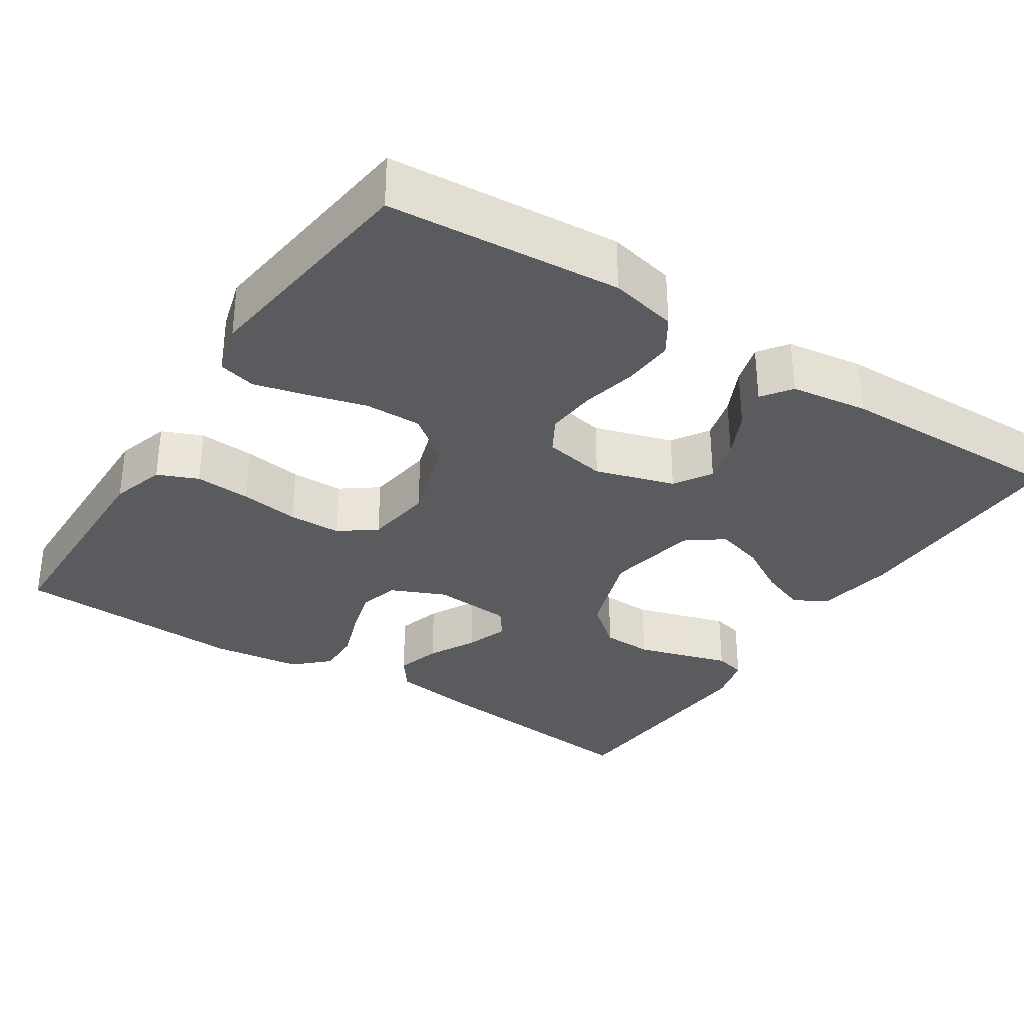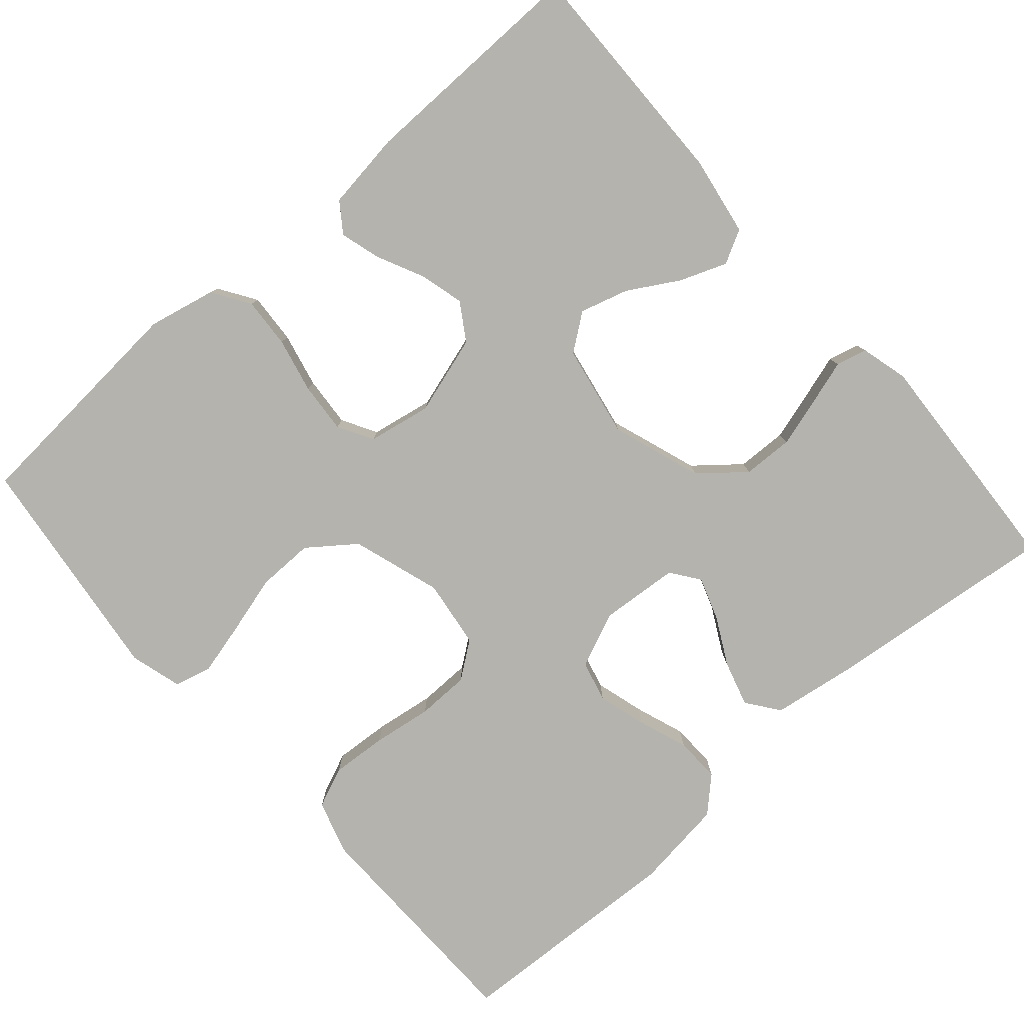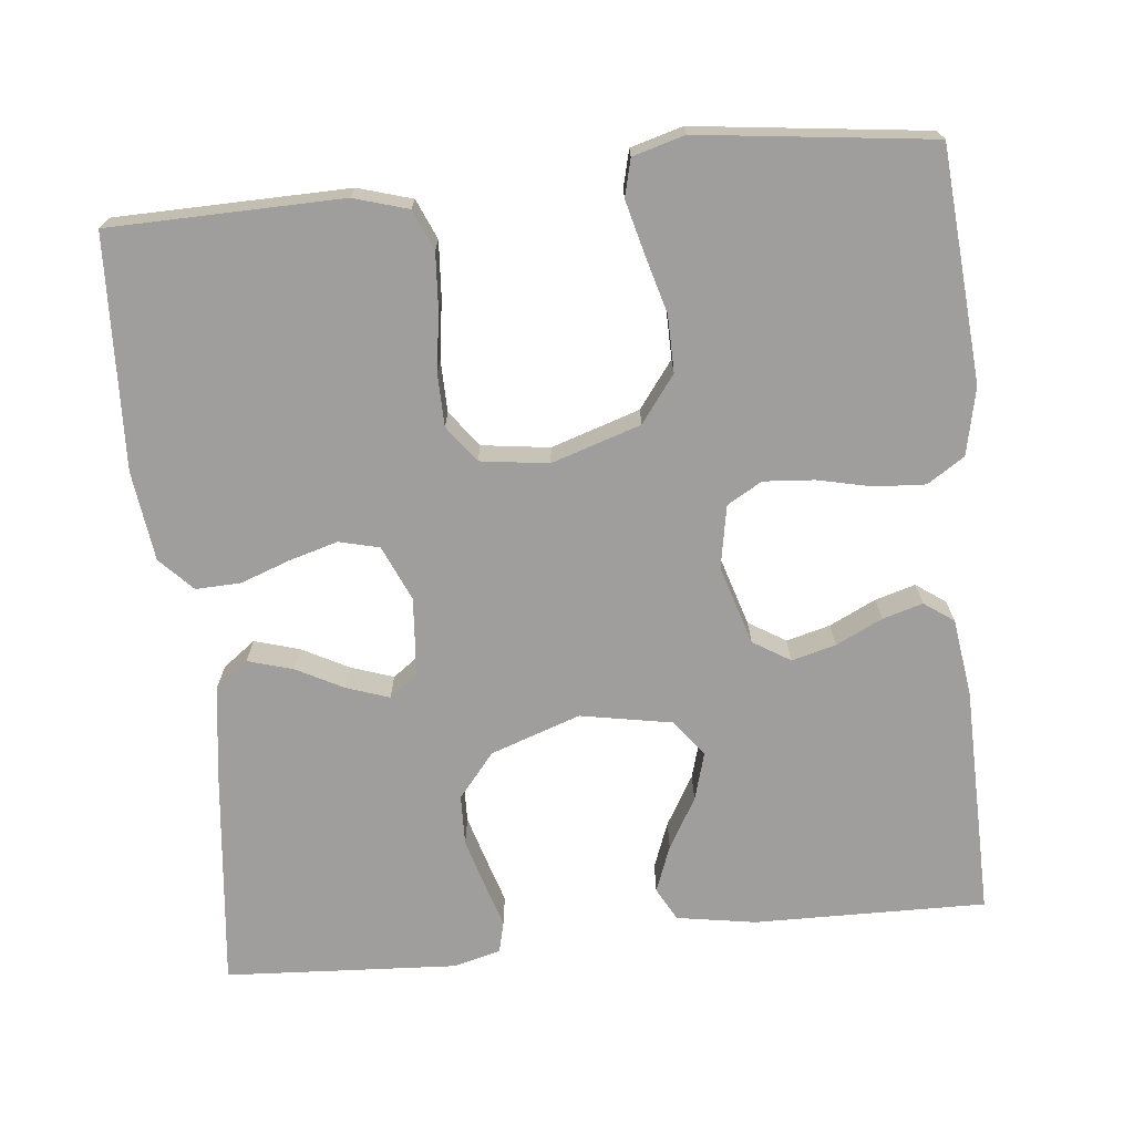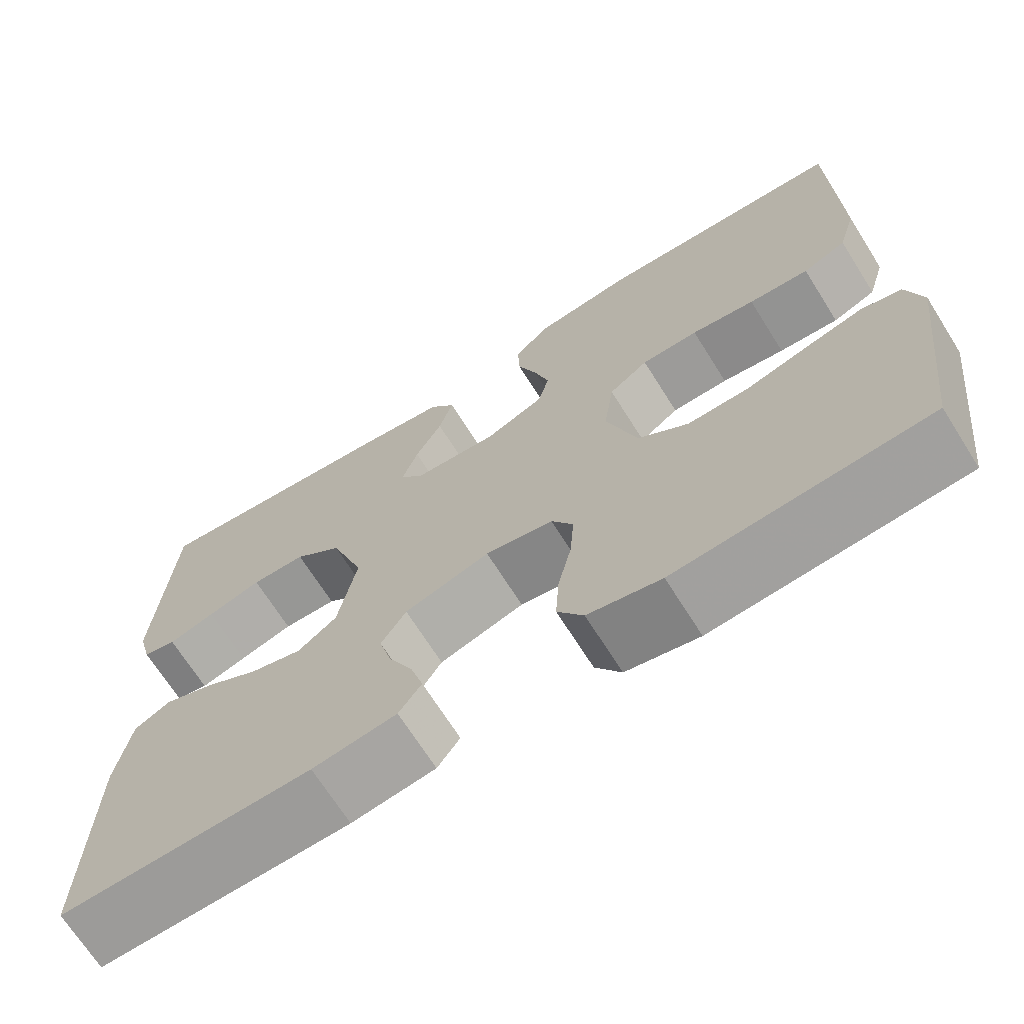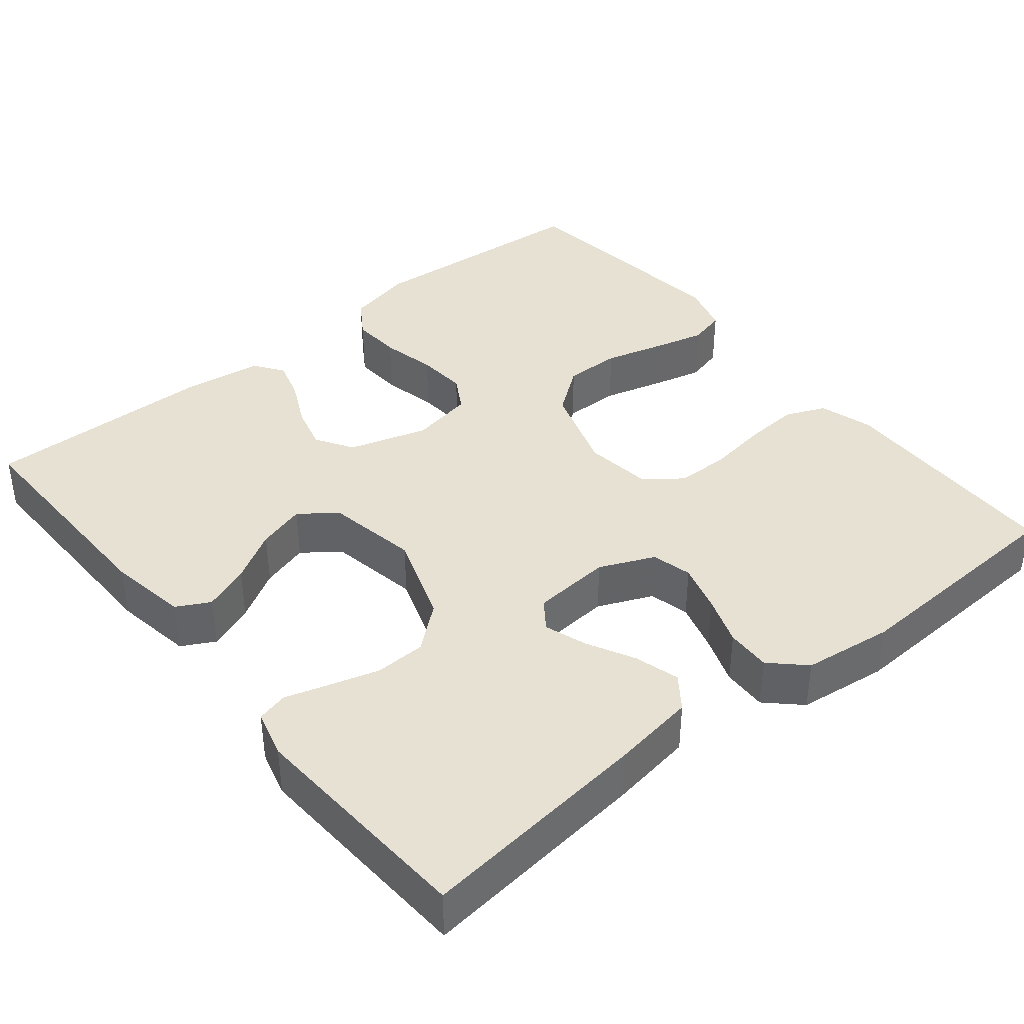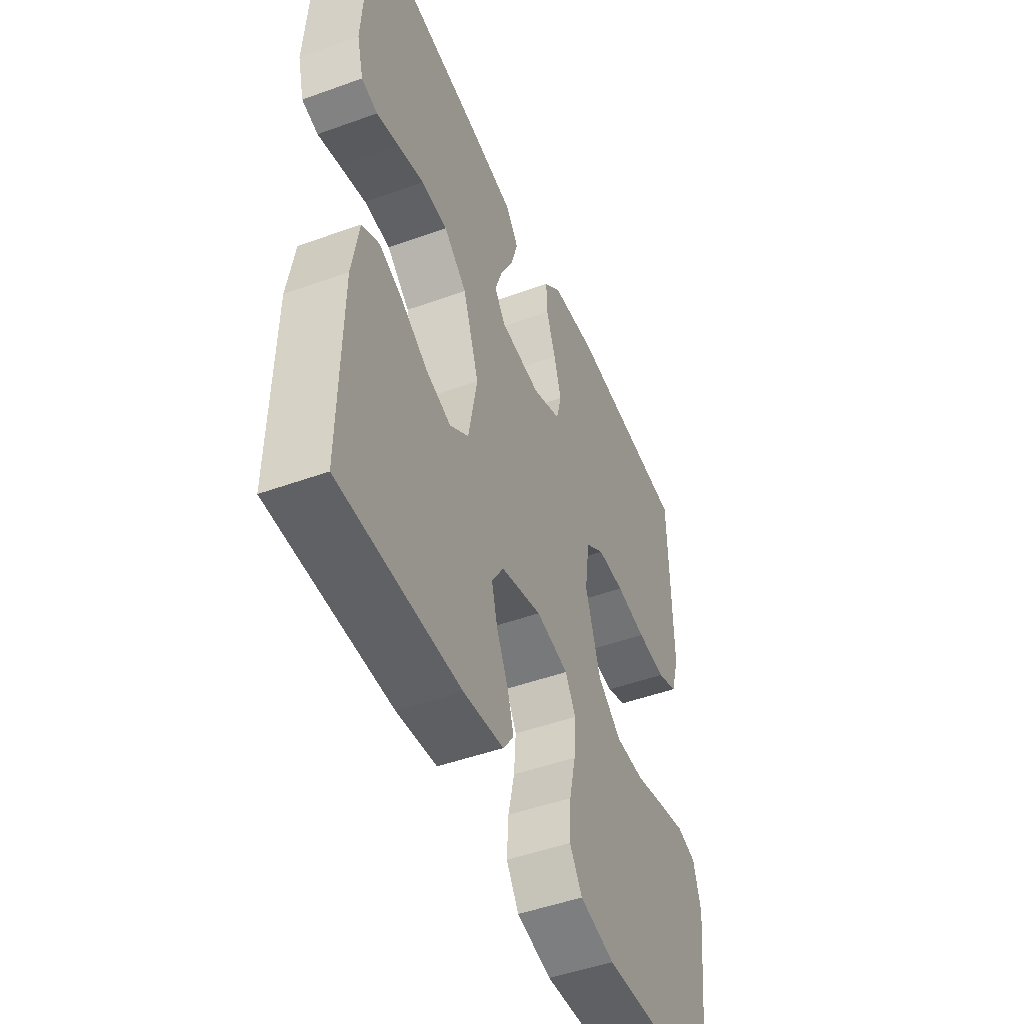
<metadata>
{"format":"obj","ext":"obj","renderer":"f3d","projection":"perspective","resolution":1024,"background":"white","views":[{"elev":-32.6,"azim":146.9,"up":"+Y"},{"elev":-79.9,"azim":-138.8,"up":"+Y"},{"elev":-70.9,"azim":96.0,"up":"+Y"},{"elev":-69.2,"azim":32.2,"up":"+Z"},{"elev":39.6,"azim":-39.1,"up":"+Y"},{"elev":-48.5,"azim":-68.0,"up":"+Z"}]}
</metadata>
<code>
v 0.5 0.07 0.5
v 0.505 0.07 0.2
v 0.484 0.07 0.13
v 0.432 0.07 0.108
v 0.36 0.07 0.113
v 0.284 0.07 0.124
v 0.216 0.07 0.123
v 0.169 0.07 0.088
v 0.157 0.07 0
v 0.194 0.07 -0.115
v 0.254 0.07 -0.16
v 0.327 0.07 -0.159
v 0.403 0.07 -0.138
v 0.47 0.07 -0.121
v 0.518 0.07 -0.133
v 0.537 0.07 -0.2
v 0.5 0.07 -0.5
v 0.2 0.07 -0.523
v 0.113 0.07 -0.504
v 0.082 0.07 -0.456
v 0.086 0.07 -0.391
v 0.102 0.07 -0.32
v 0.107 0.07 -0.255
v 0.081 0.07 -0.21
v 0 0.07 -0.195
v -0.102 0.07 -0.226
v -0.132 0.07 -0.274
v -0.117 0.07 -0.331
v -0.088 0.07 -0.391
v -0.073 0.07 -0.443
v -0.1 0.07 -0.481
v -0.2 0.07 -0.495
v -0.5 0.07 -0.5
v -0.495 0.07 -0.2
v -0.478 0.07 -0.098
v -0.435 0.07 -0.075
v -0.375 0.07 -0.098
v -0.31 0.07 -0.136
v -0.248 0.07 -0.154
v -0.201 0.07 -0.119
v -0.179 0.07 0
v -0.219 0.07 0.116
v -0.276 0.07 0.163
v -0.341 0.07 0.165
v -0.406 0.07 0.146
v -0.462 0.07 0.129
v -0.502 0.07 0.139
v -0.518 0.07 0.2
v -0.5 0.07 0.5
v -0.2 0.07 0.467
v -0.092 0.07 0.451
v -0.061 0.07 0.409
v -0.078 0.07 0.351
v -0.11 0.07 0.29
v -0.129 0.07 0.235
v -0.102 0.07 0.198
v 0 0.07 0.19
v 0.071 0.07 0.221
v 0.084 0.07 0.273
v 0.066 0.07 0.336
v 0.043 0.07 0.4
v 0.041 0.07 0.458
v 0.084 0.07 0.499
v 0.2 0.07 0.514
v 0.5 0 0.5
v 0.505 0 0.2
v 0.484 0 0.13
v 0.432 0 0.108
v 0.36 0 0.113
v 0.284 0 0.124
v 0.216 0 0.123
v 0.169 0 0.088
v 0.157 0 0
v 0.194 0 -0.115
v 0.254 0 -0.16
v 0.327 0 -0.159
v 0.403 0 -0.138
v 0.47 0 -0.121
v 0.518 0 -0.133
v 0.537 0 -0.2
v 0.5 0 -0.5
v 0.2 0 -0.523
v 0.113 0 -0.504
v 0.082 0 -0.456
v 0.086 0 -0.391
v 0.102 0 -0.32
v 0.107 0 -0.255
v 0.081 0 -0.21
v 0 0 -0.195
v -0.102 0 -0.226
v -0.132 0 -0.274
v -0.117 0 -0.331
v -0.088 0 -0.391
v -0.073 0 -0.443
v -0.1 0 -0.481
v -0.2 0 -0.495
v -0.5 0 -0.5
v -0.495 0 -0.2
v -0.478 0 -0.098
v -0.435 0 -0.075
v -0.375 0 -0.098
v -0.31 0 -0.136
v -0.248 0 -0.154
v -0.201 0 -0.119
v -0.179 0 0
v -0.219 0 0.116
v -0.276 0 0.163
v -0.341 0 0.165
v -0.406 0 0.146
v -0.462 0 0.129
v -0.502 0 0.139
v -0.518 0 0.2
v -0.5 0 0.5
v -0.2 0 0.467
v -0.092 0 0.451
v -0.061 0 0.409
v -0.078 0 0.351
v -0.11 0 0.29
v -0.129 0 0.235
v -0.102 0 0.198
v 0 0 0.19
v 0.071 0 0.221
v 0.084 0 0.273
v 0.066 0 0.336
v 0.043 0 0.4
v 0.041 0 0.458
v 0.084 0 0.499
v 0.2 0 0.514
f 4 5 6
f 3 4 6
f 2 3 6
f 1 2 6
f 64 1 6
f 63 64 6
f 62 63 6
f 61 62 6
f 60 61 6
f 59 60 6 7
f 58 59 7 8
f 57 58 8 9
f 56 57 9 10
f 52 53 54
f 51 52 54
f 50 51 54
f 49 50 54
f 48 49 54
f 47 48 54
f 46 47 54
f 45 46 54
f 44 45 54 55
f 43 44 55 56
f 36 37 38
f 35 36 38
f 34 35 38
f 33 34 38
f 32 33 38
f 31 32 38
f 30 31 38
f 29 30 38
f 28 29 38
f 27 28 38 39
f 26 27 39 40
f 20 21 22
f 19 20 22
f 18 19 22
f 17 18 22
f 16 17 22
f 15 16 22
f 14 15 22
f 13 14 22
f 12 13 22
f 11 12 22 23
f 10 11 23 24
f 42 43 56 10
f 10 24 25
f 42 10 25
f 41 42 25
f 25 26 40 41
f 70 69 68
f 70 68 67
f 70 67 66
f 70 66 65
f 70 65 128
f 70 128 127
f 70 127 126
f 70 126 125
f 70 125 124
f 71 70 124 123
f 72 71 123 122
f 73 72 122 121
f 74 73 121 120
f 118 117 116
f 118 116 115
f 118 115 114
f 118 114 113
f 118 113 112
f 118 112 111
f 118 111 110
f 118 110 109
f 119 118 109 108
f 120 119 108 107
f 102 101 100
f 102 100 99
f 102 99 98
f 102 98 97
f 102 97 96
f 102 96 95
f 102 95 94
f 102 94 93
f 102 93 92
f 103 102 92 91
f 104 103 91 90
f 86 85 84
f 86 84 83
f 86 83 82
f 86 82 81
f 86 81 80
f 86 80 79
f 86 79 78
f 86 78 77
f 86 77 76
f 87 86 76 75
f 88 87 75 74
f 74 120 107 106
f 89 88 74
f 89 74 106
f 89 106 105
f 105 104 90 89
f 1 65 66 2
f 2 66 67 3
f 3 67 68 4
f 4 68 69 5
f 5 69 70 6
f 6 70 71 7
f 7 71 72 8
f 8 72 73 9
f 9 73 74 10
f 10 74 75 11
f 11 75 76 12
f 12 76 77 13
f 13 77 78 14
f 14 78 79 15
f 15 79 80 16
f 16 80 81 17
f 17 81 82 18
f 18 82 83 19
f 19 83 84 20
f 20 84 85 21
f 21 85 86 22
f 22 86 87 23
f 23 87 88 24
f 24 88 89 25
f 25 89 90 26
f 26 90 91 27
f 27 91 92 28
f 28 92 93 29
f 29 93 94 30
f 30 94 95 31
f 31 95 96 32
f 32 96 97 33
f 33 97 98 34
f 34 98 99 35
f 35 99 100 36
f 36 100 101 37
f 37 101 102 38
f 38 102 103 39
f 39 103 104 40
f 40 104 105 41
f 41 105 106 42
f 42 106 107 43
f 43 107 108 44
f 44 108 109 45
f 45 109 110 46
f 46 110 111 47
f 47 111 112 48
f 48 112 113 49
f 49 113 114 50
f 50 114 115 51
f 51 115 116 52
f 52 116 117 53
f 53 117 118 54
f 54 118 119 55
f 55 119 120 56
f 56 120 121 57
f 57 121 122 58
f 58 122 123 59
f 59 123 124 60
f 60 124 125 61
f 61 125 126 62
f 62 126 127 63
f 63 127 128 64
f 64 128 65 1

</code>
